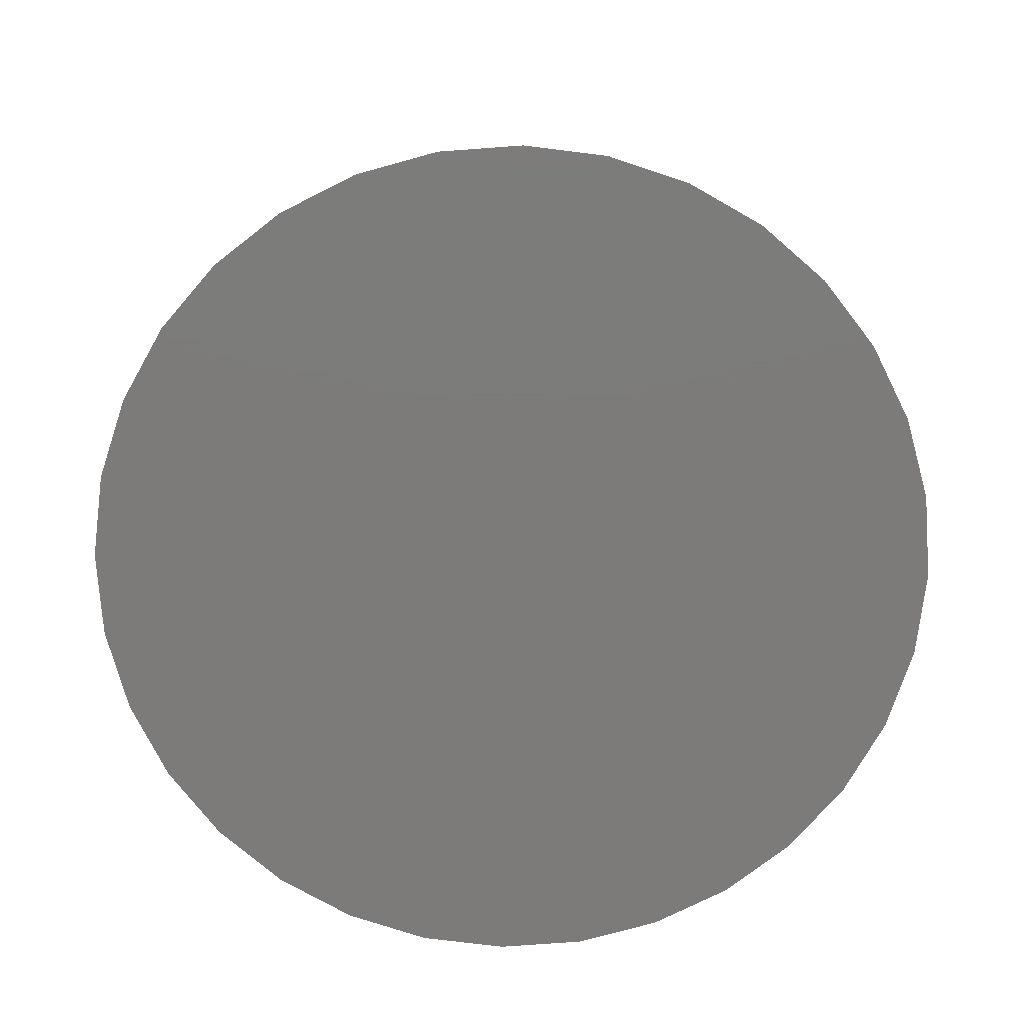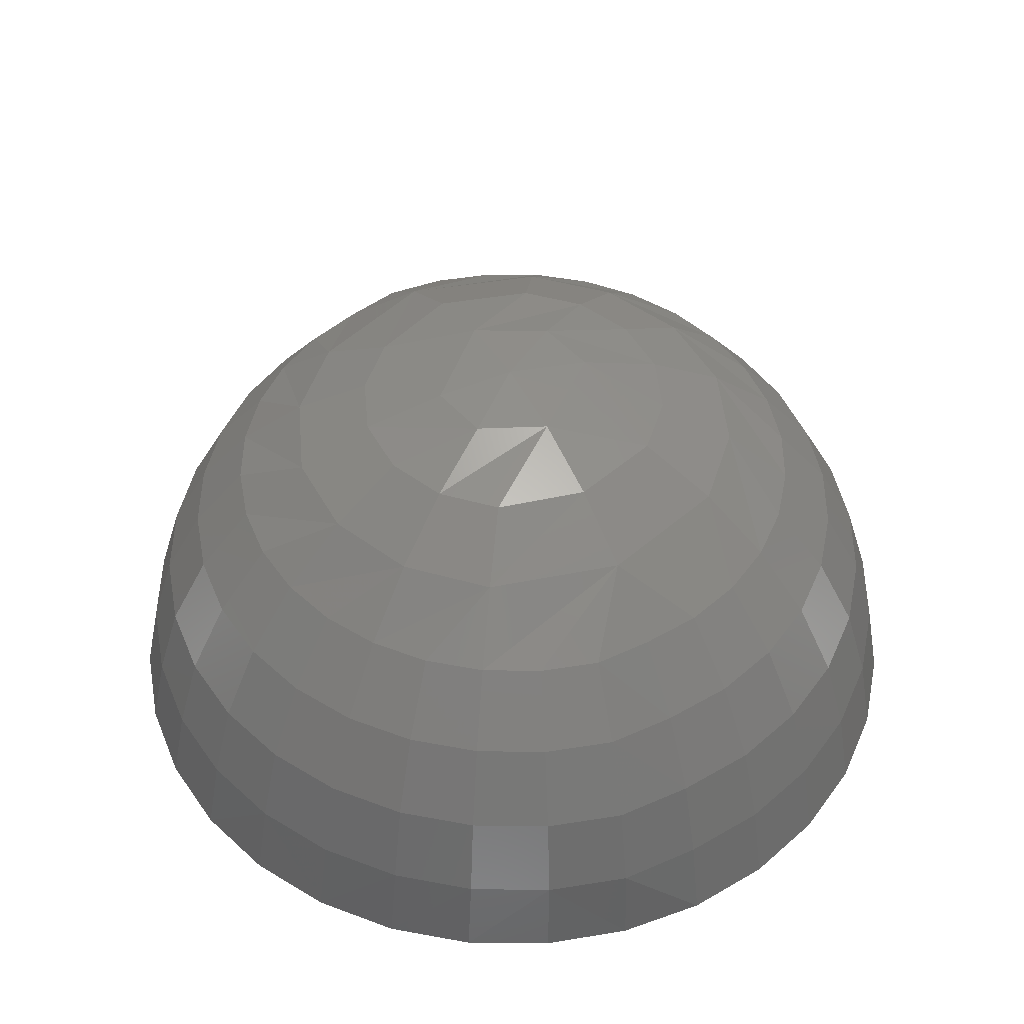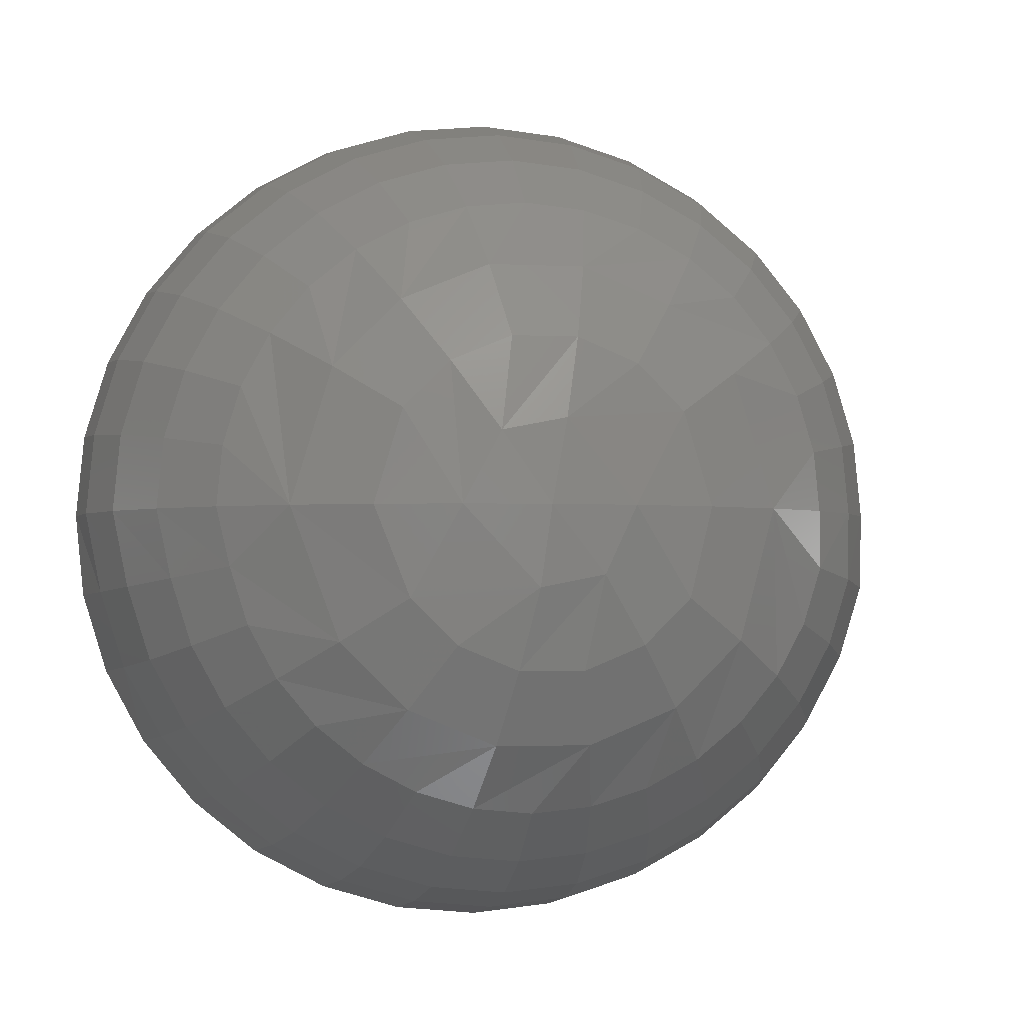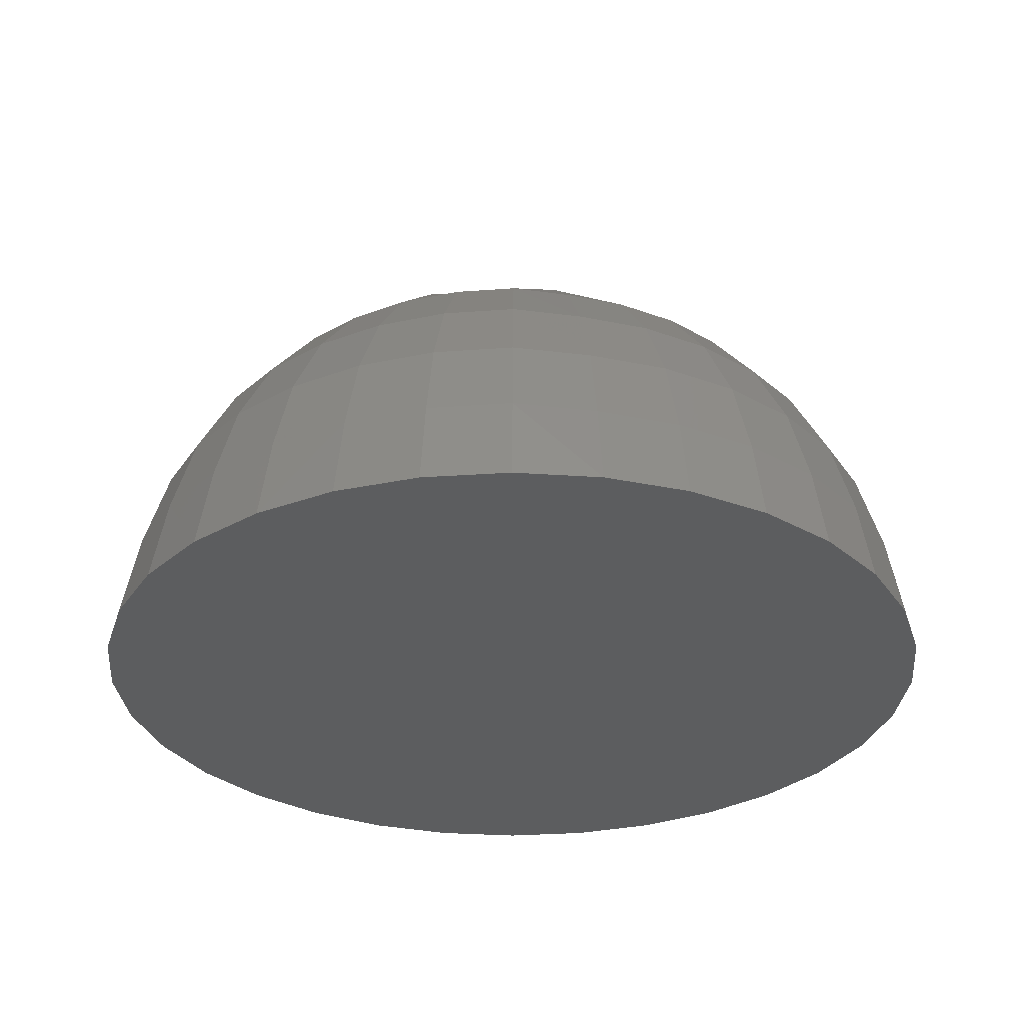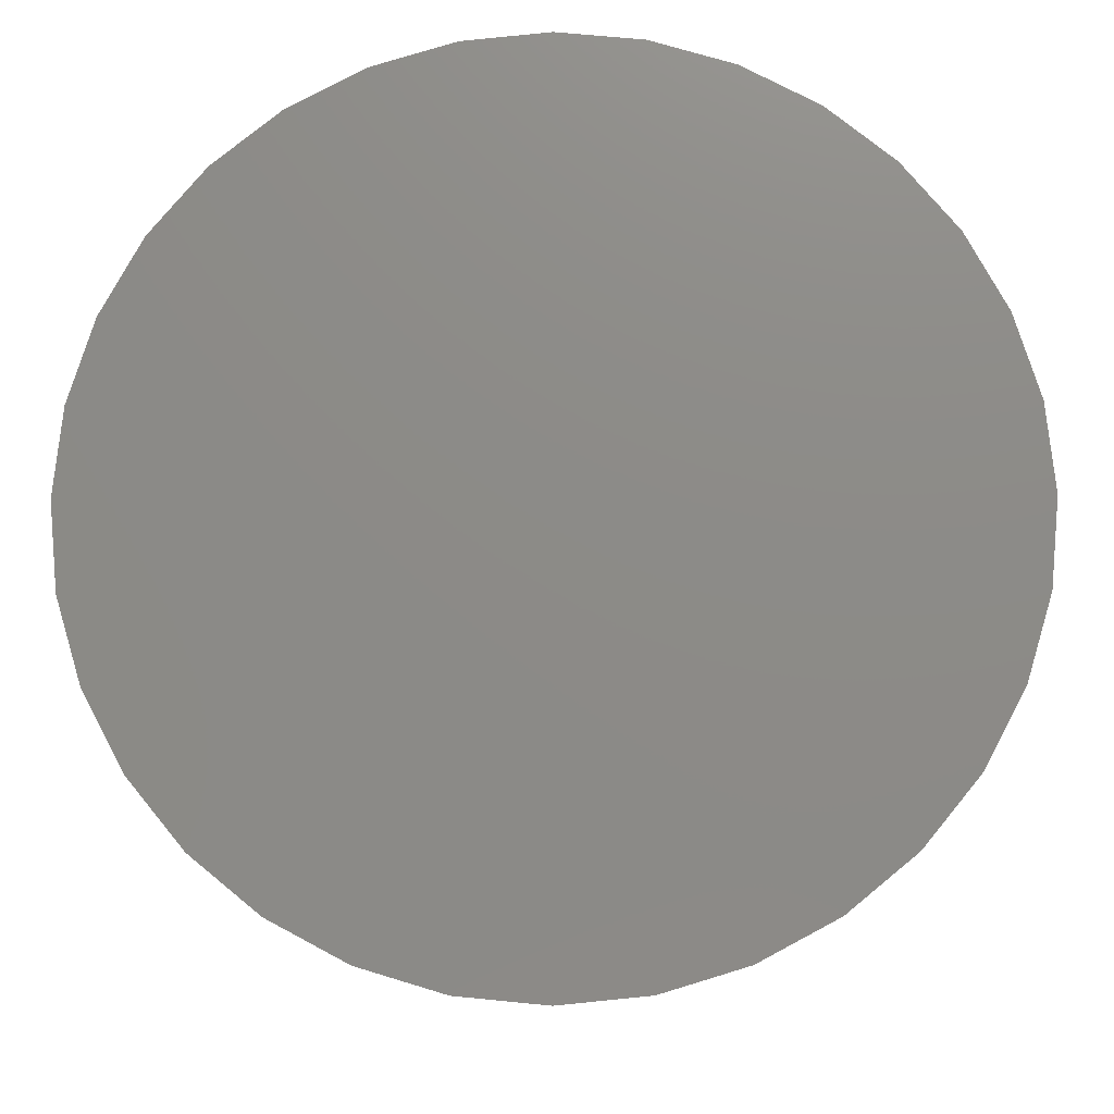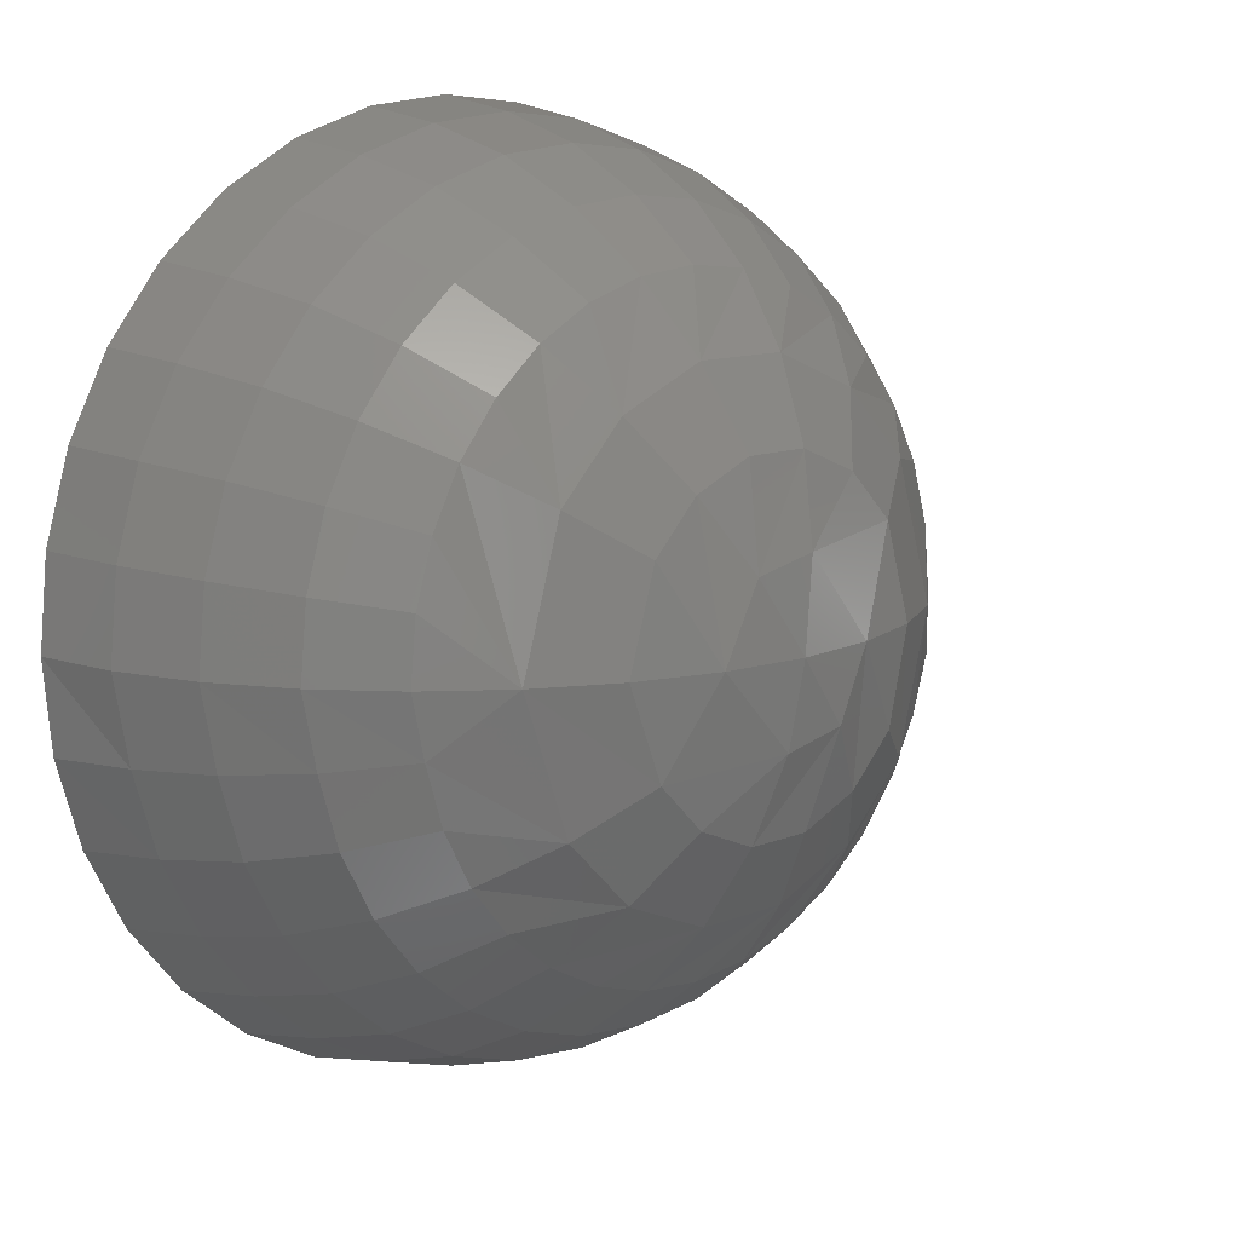
<metadata>
{"format":"stl","ext":"stl","renderer":"f3d","projection":"perspective","resolution":1024,"background":"white","views":[{"elev":-74.9,"azim":77.3,"up":"+Y"},{"elev":47.0,"azim":-117.6,"up":"+Y"},{"elev":-2.1,"azim":168.6,"up":"+Z"},{"elev":-30.6,"azim":-101.2,"up":"+Y"},{"elev":-14.0,"azim":1.0,"up":"+Z"},{"elev":11.2,"azim":135.4,"up":"+Z"}]}
</metadata>
<code>
# stl→obj: 195 verts, 386 faces
v 0.02429 -0.007812 0.6978
v 0.02384 -0.007812 0.6963
v 0.03887 -0.007812 0.6978
v 0.03932 -0.007812 0.6963
v 0.03947 -0.007812 0.6947
v 0.02384 -0.007812 0.6932
v 0.03932 -0.007812 0.6932
v 0.02429 -0.007812 0.6917
v 0.03887 -0.007812 0.6917
v 0.02501 -0.007812 0.6904
v 0.03814 -0.007812 0.6904
v 0.026 -0.007812 0.6892
v 0.02719 -0.007812 0.6882
v 0.03716 -0.007812 0.6892
v 0.02856 -0.007812 0.6874
v 0.03004 -0.007812 0.687
v 0.03158 -0.007812 0.6868
v 0.03597 -0.007812 0.6882
v 0.03312 -0.007812 0.687
v 0.0346 -0.007812 0.6874
v 0.02368 -0.007812 0.6947
v 0.03814 -0.007812 0.6991
v 0.03716 -0.007812 0.7003
v 0.03597 -0.007812 0.7013
v 0.0346 -0.007812 0.702
v 0.03312 -0.007812 0.7025
v 0.03158 -0.007812 0.7026
v 0.03004 -0.007812 0.7025
v 0.02856 -0.007812 0.702
v 0.02719 -0.007812 0.7013
v 0.026 -0.007812 0.7003
v 0.02501 -0.007812 0.6991
v 0.03904 -0.006288 0.6933
v 0.03932 -0.006288 0.6947
v 0.03695 -0.002288 0.6937
v 0.036 -0.001317 0.6947
v 0.03719 -0.002288 0.6947
v 0.03816 -0.003472 0.6947
v 0.0379 -0.003472 0.6935
v 0.03888 -0.004823 0.6947
v 0.03861 -0.004823 0.6933
v 0.03401 -0.0005947 0.6931
v 0.03319 -0.0001501 0.6947
v 0.03465 -0.0005947 0.6947
v 0.03513 -0.001317 0.6924
v 0.03663 -0.002288 0.6927
v 0.03752 -0.003472 0.6923
v 0.03819 -0.004823 0.692
v 0.0386 -0.006288 0.6918
v 0.03183 -0.0001501 0.6933
v 0.03319 -0.0005947 0.6923
v 0.03394 -0.001317 0.6912
v 0.03611 -0.002288 0.6917
v 0.03543 -0.002288 0.6909
v 0.03692 -0.003472 0.6912
v 0.03611 -0.003472 0.6902
v 0.03752 -0.004823 0.6908
v 0.03662 -0.004823 0.6897
v 0.03788 -0.006288 0.6905
v 0.03693 -0.006288 0.6894
v 0.03459 -0.002288 0.6902
v 0.03513 -0.003472 0.6894
v 0.03553 -0.004823 0.6888
v 0.03577 -0.006288 0.6884
v 0.03212 -0.0005947 0.6919
v 0.03238 -0.001317 0.6906
v 0.03364 -0.002288 0.6897
v 0.03401 -0.003472 0.6888
v 0.03429 -0.004823 0.6881
v 0.03445 -0.006288 0.6877
v 0.0307 -0.0001501 0.6935
v 0.03096 -0.0005947 0.6919
v 0.0307 -0.001317 0.6906
v 0.03261 -0.002288 0.6894
v 0.03154 -0.002288 0.6893
v 0.0328 -0.003472 0.6884
v 0.03154 -0.003472 0.6883
v 0.03294 -0.004823 0.6877
v 0.03154 -0.004823 0.6876
v 0.03302 -0.006288 0.6873
v 0.03154 -0.006288 0.6871
v 0.03047 -0.002288 0.6894
v 0.03028 -0.003472 0.6884
v 0.03014 -0.004823 0.6877
v 0.03005 -0.006288 0.6873
v 0.02989 -0.0005947 0.6923
v 0.02914 -0.001317 0.6912
v 0.02944 -0.002288 0.6897
v 0.02907 -0.003472 0.6888
v 0.02879 -0.004823 0.6881
v 0.02862 -0.006288 0.6877
v 0.03014 -0.0001501 0.6947
v 0.02906 -0.0005947 0.6931
v 0.02794 -0.001317 0.6924
v 0.02848 -0.002288 0.6902
v 0.02765 -0.002288 0.6909
v 0.02795 -0.003472 0.6894
v 0.02697 -0.003472 0.6902
v 0.02755 -0.004823 0.6888
v 0.02646 -0.004823 0.6897
v 0.0273 -0.006288 0.6884
v 0.02614 -0.006288 0.6894
v 0.02696 -0.002288 0.6917
v 0.02616 -0.003472 0.6912
v 0.02556 -0.004823 0.6908
v 0.02519 -0.006288 0.6905
v 0.02867 -0.0005947 0.6947
v 0.02732 -0.001317 0.6947
v 0.02645 -0.002288 0.6927
v 0.02555 -0.003472 0.6923
v 0.02489 -0.004823 0.692
v 0.02448 -0.006288 0.6918
v 0.03166 0 0.6947
v 0.02403 -0.006288 0.6933
v 0.024 -0.006288 0.6947
v 0.02447 -0.004823 0.6933
v 0.02444 -0.004823 0.6947
v 0.02518 -0.003472 0.6935
v 0.02517 -0.003472 0.6947
v 0.02613 -0.002288 0.6937
v 0.02614 -0.002288 0.6947
v 0.02415 -0.006288 0.6962
v 0.02624 -0.002288 0.6958
v 0.02529 -0.003472 0.696
v 0.02458 -0.004823 0.6961
v 0.02918 -0.0005947 0.6964
v 0.02805 -0.001317 0.6971
v 0.02656 -0.002288 0.6969
v 0.02566 -0.003472 0.6972
v 0.02499 -0.004823 0.6975
v 0.02458 -0.006288 0.6977
v 0.03136 -0.0001501 0.6962
v 0.03 -0.0005947 0.6972
v 0.02925 -0.001317 0.6983
v 0.02707 -0.002288 0.6978
v 0.02775 -0.002288 0.6986
v 0.02626 -0.003472 0.6983
v 0.02707 -0.003472 0.6993
v 0.02566 -0.004823 0.6987
v 0.02656 -0.004823 0.6998
v 0.02529 -0.006288 0.699
v 0.02624 -0.006288 0.7002
v 0.02859 -0.002288 0.6993
v 0.02805 -0.003472 0.7001
v 0.02765 -0.004823 0.7007
v 0.0274 -0.006288 0.7011
v 0.03108 -0.0005947 0.6977
v 0.03081 -0.001317 0.699
v 0.02955 -0.002288 0.6998
v 0.02918 -0.003472 0.7007
v 0.0289 -0.004823 0.7014
v 0.02873 -0.006288 0.7018
v 0.03251 -0.0001501 0.696
v 0.03224 -0.0005947 0.6977
v 0.03251 -0.001317 0.699
v 0.03058 -0.002288 0.7002
v 0.03166 -0.002288 0.7003
v 0.03039 -0.003472 0.7011
v 0.03166 -0.003472 0.7012
v 0.03025 -0.004823 0.7018
v 0.03166 -0.004823 0.702
v 0.03017 -0.006288 0.7023
v 0.03166 -0.006288 0.7024
v 0.03274 -0.002288 0.7002
v 0.03293 -0.003472 0.7011
v 0.03307 -0.004823 0.7018
v 0.03316 -0.006288 0.7023
v 0.03332 -0.0005947 0.6972
v 0.03407 -0.001317 0.6983
v 0.03378 -0.002288 0.6998
v 0.03415 -0.003472 0.7007
v 0.03442 -0.004823 0.7014
v 0.03459 -0.006288 0.7018
v 0.03415 -0.0005947 0.6964
v 0.03527 -0.001317 0.6971
v 0.03473 -0.002288 0.6993
v 0.03557 -0.002288 0.6986
v 0.03527 -0.003472 0.7001
v 0.03625 -0.003472 0.6993
v 0.03567 -0.004823 0.7007
v 0.03676 -0.004823 0.6998
v 0.03592 -0.006288 0.7011
v 0.03708 -0.006288 0.7002
v 0.03625 -0.002288 0.6978
v 0.03706 -0.003472 0.6983
v 0.03766 -0.004823 0.6987
v 0.03803 -0.006288 0.699
v 0.03676 -0.002288 0.6969
v 0.03766 -0.003472 0.6972
v 0.03833 -0.004823 0.6975
v 0.03874 -0.006288 0.6977
v 0.03918 -0.006288 0.6962
v 0.03874 -0.004823 0.6961
v 0.03803 -0.003472 0.696
v 0.03708 -0.002288 0.6958
f 1 2 3
f 3 2 4
f 5 6 7
f 6 8 7
f 7 8 9
f 8 10 9
f 9 10 11
f 10 12 11
f 11 12 13
f 11 13 14
f 14 13 15
f 14 15 16
f 16 17 14
f 18 14 17
f 18 17 19
f 18 19 20
f 21 6 5
f 21 5 4
f 21 4 2
f 22 23 24
f 22 24 25
f 22 25 26
f 22 26 27
f 22 27 28
f 22 28 29
f 22 29 30
f 22 30 31
f 22 31 32
f 22 32 1
f 22 1 3
f 5 33 34
f 5 7 33
f 35 36 37
f 37 38 35
f 35 38 39
f 38 40 39
f 39 40 41
f 40 34 41
f 41 34 33
f 42 43 44
f 44 36 42
f 42 36 45
f 36 35 45
f 45 35 46
f 35 39 46
f 46 39 47
f 39 41 47
f 47 41 48
f 41 33 48
f 48 33 49
f 33 7 49
f 49 7 9
f 43 42 50
f 50 42 51
f 42 45 51
f 51 45 52
f 45 53 52
f 52 53 54
f 53 55 54
f 54 55 56
f 55 57 56
f 56 57 58
f 57 59 58
f 58 59 60
f 59 11 60
f 60 11 14
f 61 52 54
f 54 56 61
f 61 56 62
f 56 58 62
f 62 58 63
f 58 60 63
f 63 60 64
f 60 14 64
f 64 14 18
f 65 50 51
f 51 52 65
f 65 52 66
f 52 61 66
f 66 61 67
f 61 62 67
f 67 62 68
f 62 63 68
f 68 63 69
f 63 64 69
f 69 64 70
f 64 18 70
f 70 18 20
f 50 65 71
f 71 65 72
f 65 66 72
f 72 66 73
f 66 74 73
f 73 74 75
f 74 76 75
f 75 76 77
f 76 78 77
f 77 78 79
f 78 80 79
f 79 80 81
f 80 19 81
f 81 19 17
f 82 73 75
f 75 77 82
f 82 77 83
f 77 79 83
f 83 79 84
f 79 81 84
f 84 81 85
f 81 17 85
f 85 17 16
f 86 71 72
f 72 73 86
f 86 73 87
f 73 82 87
f 87 82 88
f 82 83 88
f 88 83 89
f 83 84 89
f 89 84 90
f 84 85 90
f 90 85 91
f 85 16 91
f 91 16 15
f 71 86 92
f 92 86 93
f 86 87 93
f 93 87 94
f 87 95 94
f 94 95 96
f 95 97 96
f 96 97 98
f 97 99 98
f 98 99 100
f 99 101 100
f 100 101 102
f 101 13 102
f 102 13 12
f 103 94 96
f 96 98 103
f 103 98 104
f 98 100 104
f 104 100 105
f 100 102 105
f 105 102 106
f 102 12 106
f 106 12 10
f 107 92 93
f 93 94 107
f 107 94 108
f 94 103 108
f 108 103 109
f 103 104 109
f 109 104 110
f 104 105 110
f 110 105 111
f 105 106 111
f 111 106 112
f 106 10 112
f 112 10 8
f 113 43 50
f 113 50 71
f 113 71 92
f 6 21 114
f 114 21 115
f 114 115 116
f 116 115 117
f 116 117 118
f 118 117 119
f 118 119 120
f 120 119 121
f 120 121 108
f 9 11 49
f 49 11 59
f 49 59 48
f 48 59 57
f 48 57 47
f 47 57 55
f 47 55 46
f 46 55 53
f 46 53 45
f 20 19 70
f 70 19 80
f 70 80 69
f 69 80 78
f 69 78 68
f 68 78 76
f 68 76 67
f 67 76 74
f 67 74 66
f 15 13 91
f 91 13 101
f 91 101 90
f 90 101 99
f 90 99 89
f 89 99 97
f 89 97 88
f 88 97 95
f 88 95 87
f 8 6 112
f 112 6 114
f 112 114 111
f 111 114 116
f 111 116 110
f 110 116 118
f 110 118 109
f 109 118 120
f 109 120 108
f 21 122 115
f 21 2 122
f 123 108 121
f 121 119 123
f 123 119 124
f 119 117 124
f 124 117 125
f 117 115 125
f 125 115 122
f 126 92 107
f 107 108 126
f 126 108 127
f 108 123 127
f 127 123 128
f 123 124 128
f 128 124 129
f 124 125 129
f 129 125 130
f 125 122 130
f 130 122 131
f 122 2 131
f 131 2 1
f 92 126 132
f 132 126 133
f 126 127 133
f 133 127 134
f 127 135 134
f 134 135 136
f 135 137 136
f 136 137 138
f 137 139 138
f 138 139 140
f 139 141 140
f 140 141 142
f 141 32 142
f 142 32 31
f 143 134 136
f 136 138 143
f 143 138 144
f 138 140 144
f 144 140 145
f 140 142 145
f 145 142 146
f 142 31 146
f 146 31 30
f 147 132 133
f 133 134 147
f 147 134 148
f 134 143 148
f 148 143 149
f 143 144 149
f 149 144 150
f 144 145 150
f 150 145 151
f 145 146 151
f 151 146 152
f 146 30 152
f 152 30 29
f 132 147 153
f 153 147 154
f 147 148 154
f 154 148 155
f 148 156 155
f 155 156 157
f 156 158 157
f 157 158 159
f 158 160 159
f 159 160 161
f 160 162 161
f 161 162 163
f 162 28 163
f 163 28 27
f 164 155 157
f 157 159 164
f 164 159 165
f 159 161 165
f 165 161 166
f 161 163 166
f 166 163 167
f 163 27 167
f 167 27 26
f 168 153 154
f 154 155 168
f 168 155 169
f 155 164 169
f 169 164 170
f 164 165 170
f 170 165 171
f 165 166 171
f 171 166 172
f 166 167 172
f 172 167 173
f 167 26 173
f 173 26 25
f 153 168 43
f 43 168 174
f 168 169 174
f 174 169 175
f 169 176 175
f 175 176 177
f 176 178 177
f 177 178 179
f 178 180 179
f 179 180 181
f 180 182 181
f 181 182 183
f 182 24 183
f 183 24 23
f 184 175 177
f 177 179 184
f 184 179 185
f 179 181 185
f 185 181 186
f 181 183 186
f 186 183 187
f 183 23 187
f 187 23 22
f 44 43 174
f 174 175 44
f 44 175 36
f 175 184 36
f 36 184 188
f 184 185 188
f 188 185 189
f 185 186 189
f 189 186 190
f 186 187 190
f 190 187 191
f 187 22 191
f 191 22 3
f 113 92 132
f 113 132 153
f 113 153 43
f 4 5 192
f 192 5 34
f 192 34 193
f 193 34 40
f 193 40 194
f 194 40 38
f 194 38 195
f 195 38 37
f 195 37 36
f 1 32 131
f 131 32 141
f 131 141 130
f 130 141 139
f 130 139 129
f 129 139 137
f 129 137 128
f 128 137 135
f 128 135 127
f 29 28 152
f 152 28 162
f 152 162 151
f 151 162 160
f 151 160 150
f 150 160 158
f 150 158 149
f 149 158 156
f 149 156 148
f 25 24 173
f 173 24 182
f 173 182 172
f 172 182 180
f 172 180 171
f 171 180 178
f 171 178 170
f 170 178 176
f 170 176 169
f 3 4 191
f 191 4 192
f 191 192 190
f 190 192 193
f 190 193 189
f 189 193 194
f 189 194 188
f 188 194 195
f 188 195 36

</code>
